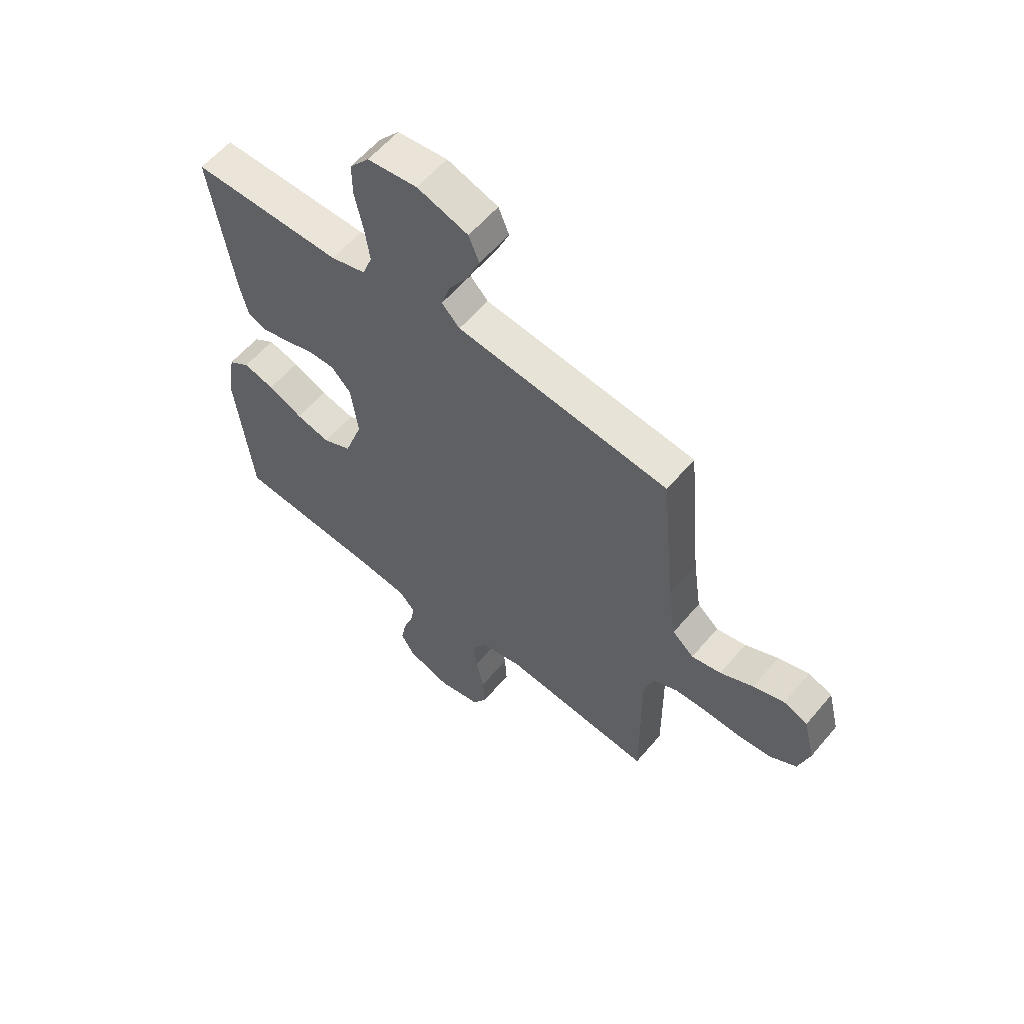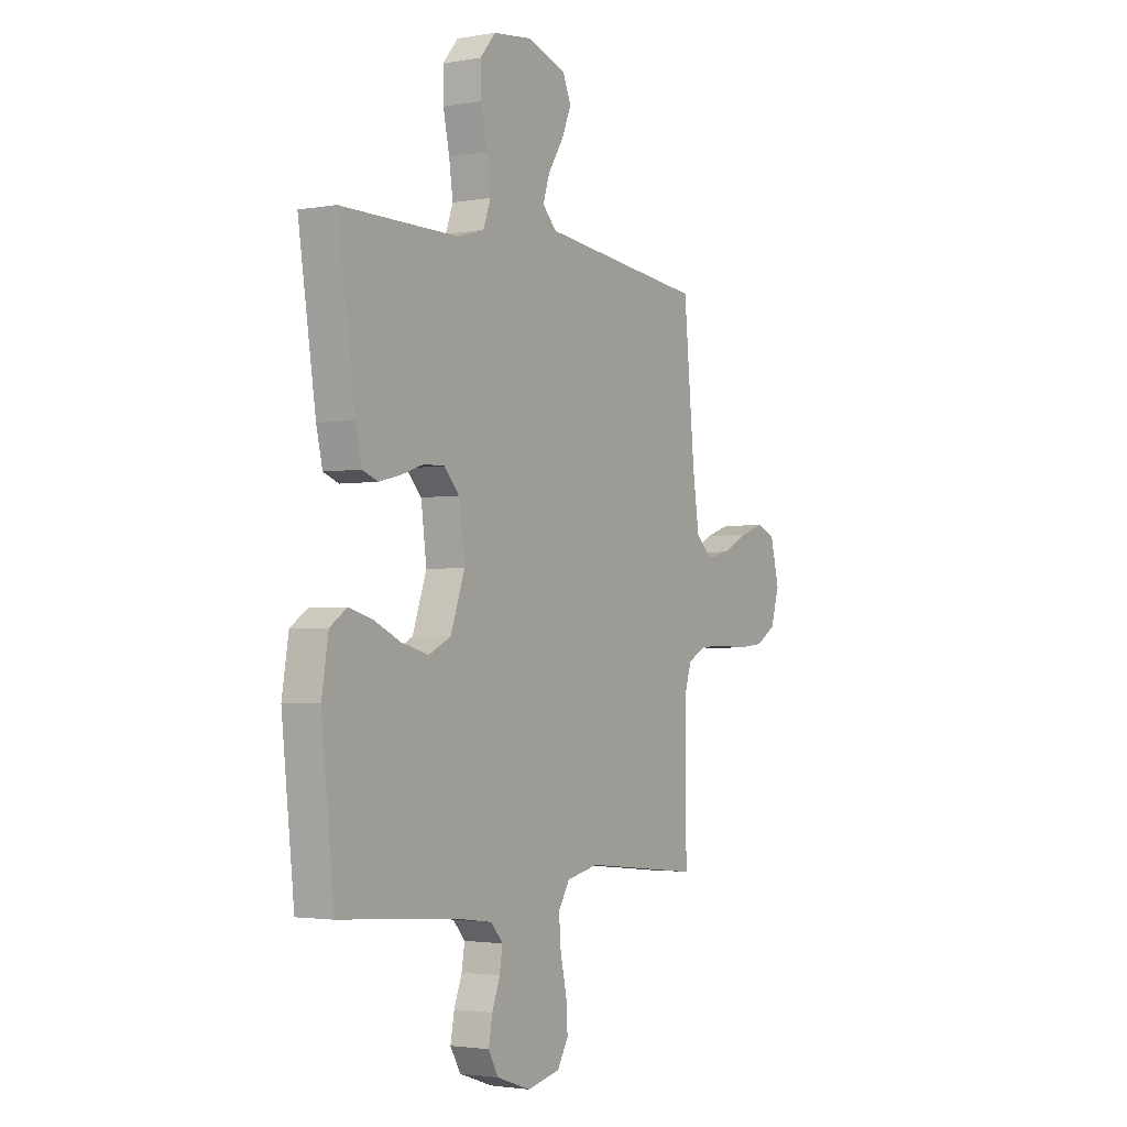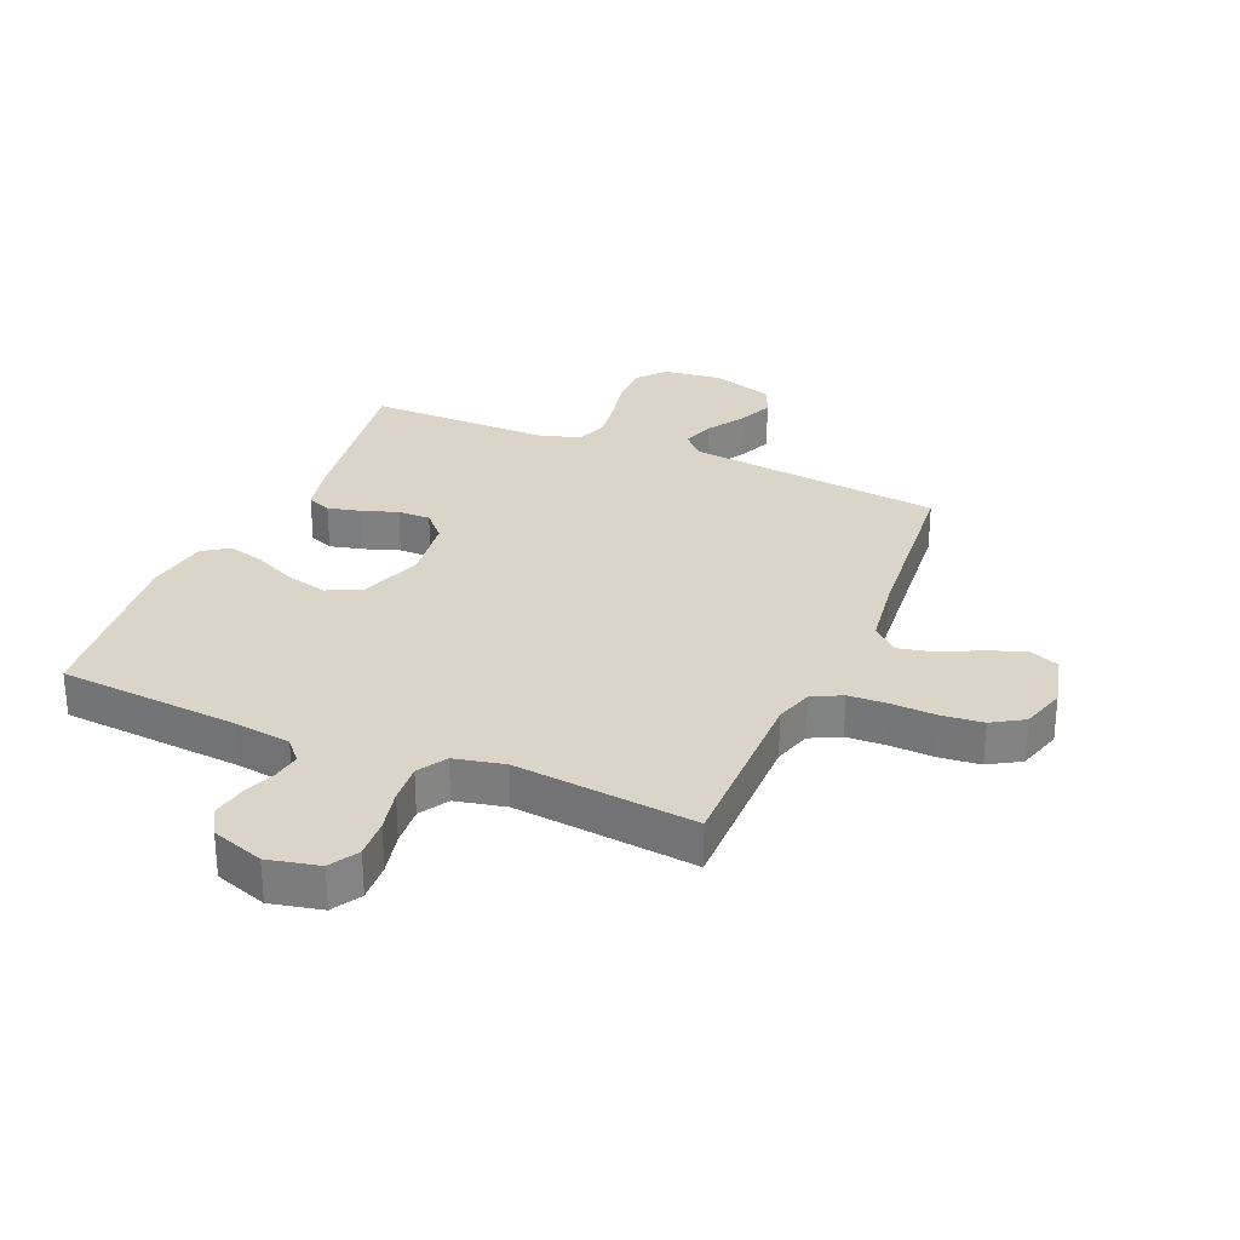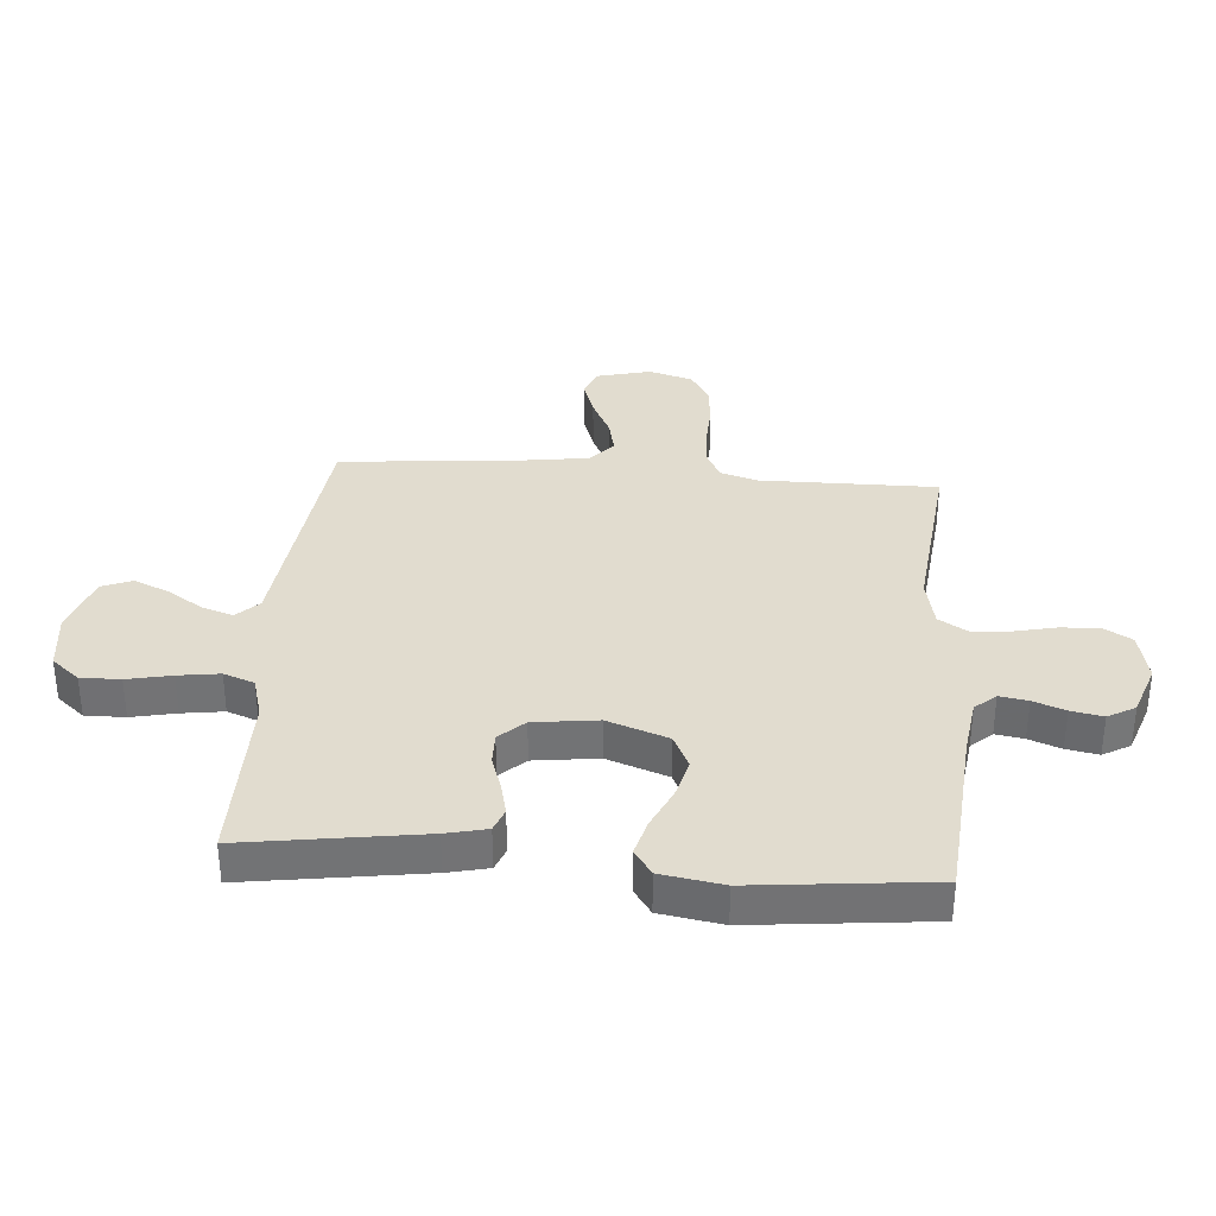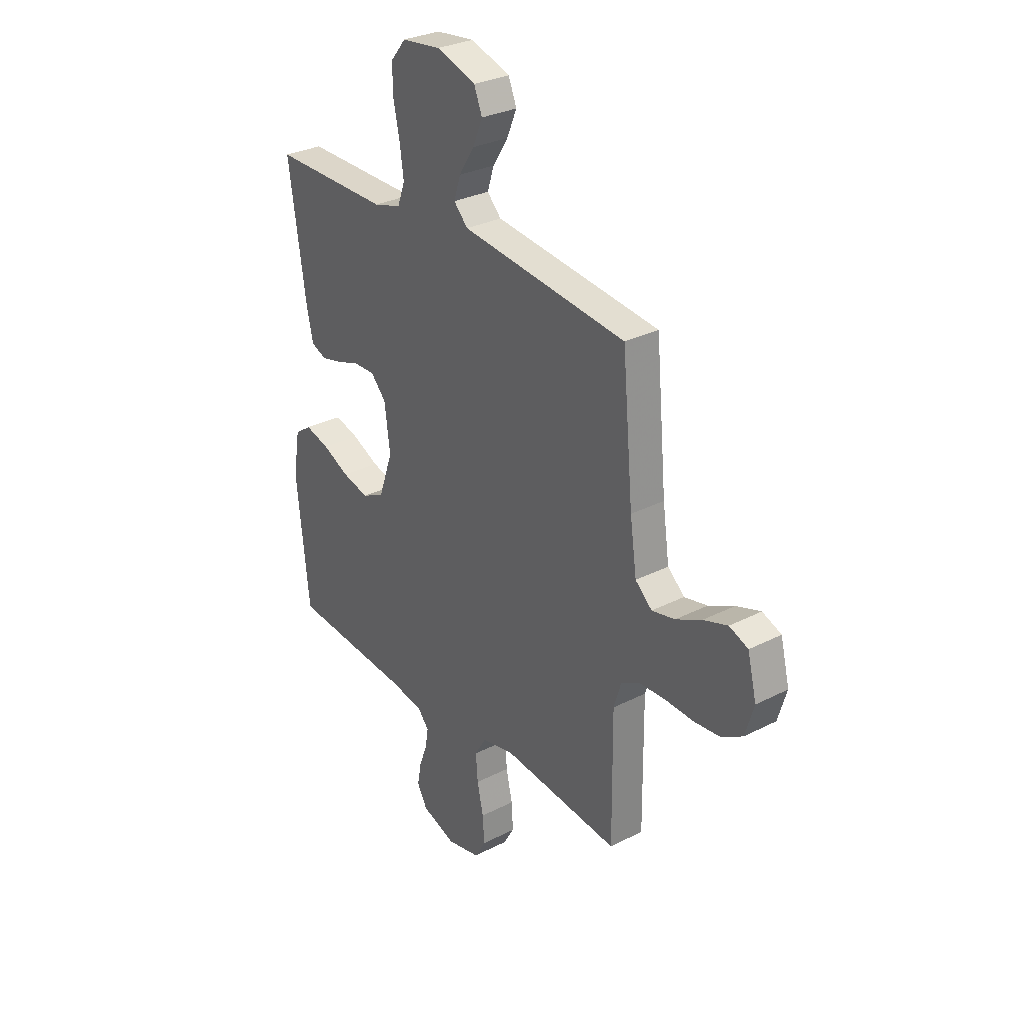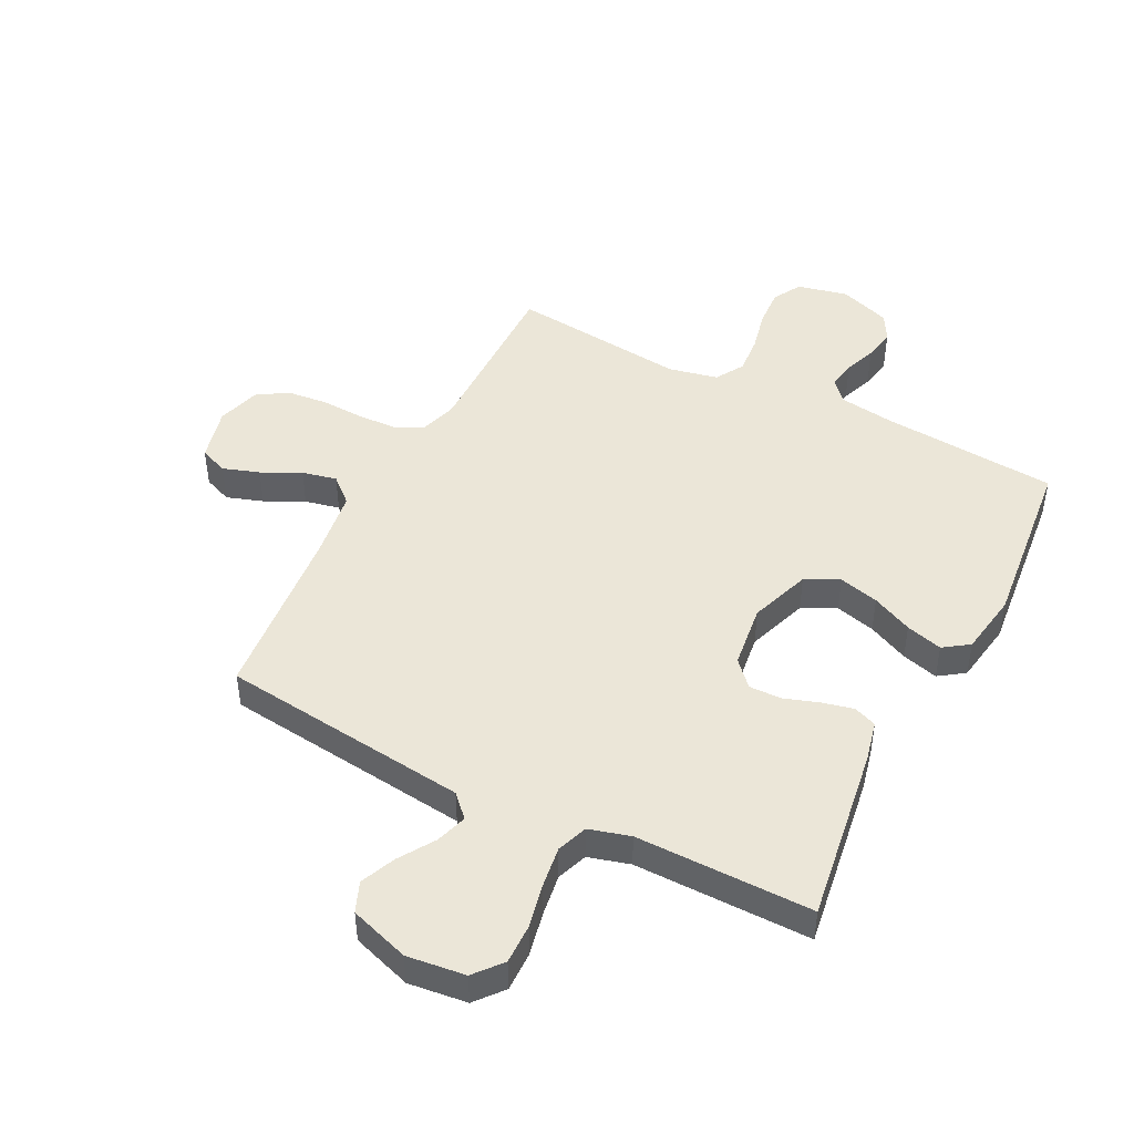
<metadata>
{"format":"obj","ext":"obj","renderer":"f3d","projection":"perspective","resolution":1024,"background":"white","views":[{"elev":59.0,"azim":-140.1,"up":"+Z"},{"elev":-2.4,"azim":122.0,"up":"+Z"},{"elev":29.4,"azim":-156.9,"up":"+Y"},{"elev":34.5,"azim":94.6,"up":"+Y"},{"elev":30.0,"azim":-126.7,"up":"+Z"},{"elev":46.5,"azim":27.1,"up":"+Y"}]}
</metadata>
<code>
v -0.5 0.07 0.5
v -0.2 0.07 0.534
v -0.077 0.07 0.548
v -0.041 0.07 0.585
v -0.058 0.07 0.638
v -0.097 0.07 0.699
v -0.122 0.07 0.758
v -0.101 0.07 0.809
v 0 0.07 0.842
v 0.099 0.07 0.83
v 0.138 0.07 0.783
v 0.137 0.07 0.716
v 0.121 0.07 0.641
v 0.111 0.07 0.571
v 0.13 0.07 0.519
v 0.2 0.07 0.499
v 0.5 0.07 0.5
v 0.455 0.07 0.2
v 0.439 0.07 0.131
v 0.4 0.07 0.116
v 0.346 0.07 0.129
v 0.287 0.07 0.149
v 0.233 0.07 0.15
v 0.194 0.07 0.108
v 0.18 0.07 0
v 0.216 0.07 -0.103
v 0.273 0.07 -0.131
v 0.341 0.07 -0.114
v 0.41 0.07 -0.082
v 0.472 0.07 -0.065
v 0.515 0.07 -0.095
v 0.532 0.07 -0.2
v 0.5 0.07 -0.5
v 0.2 0.07 -0.523
v 0.106 0.07 -0.536
v 0.075 0.07 -0.571
v 0.083 0.07 -0.619
v 0.103 0.07 -0.673
v 0.113 0.07 -0.727
v 0.087 0.07 -0.773
v 0 0.07 -0.803
v -0.085 0.07 -0.784
v -0.113 0.07 -0.736
v -0.109 0.07 -0.671
v -0.093 0.07 -0.6
v -0.088 0.07 -0.535
v -0.117 0.07 -0.487
v -0.2 0.07 -0.469
v -0.5 0.07 -0.5
v -0.497 0.07 -0.2
v -0.516 0.07 -0.138
v -0.565 0.07 -0.113
v -0.631 0.07 -0.11
v -0.704 0.07 -0.113
v -0.772 0.07 -0.106
v -0.824 0.07 -0.074
v -0.846 0.07 0
v -0.823 0.07 0.092
v -0.775 0.07 0.111
v -0.713 0.07 0.09
v -0.647 0.07 0.057
v -0.588 0.07 0.044
v -0.545 0.07 0.082
v -0.528 0.07 0.2
v -0.5 0 0.5
v -0.2 0 0.534
v -0.077 0 0.548
v -0.041 0 0.585
v -0.058 0 0.638
v -0.097 0 0.699
v -0.122 0 0.758
v -0.101 0 0.809
v 0 0 0.842
v 0.099 0 0.83
v 0.138 0 0.783
v 0.137 0 0.716
v 0.121 0 0.641
v 0.111 0 0.571
v 0.13 0 0.519
v 0.2 0 0.499
v 0.5 0 0.5
v 0.455 0 0.2
v 0.439 0 0.131
v 0.4 0 0.116
v 0.346 0 0.129
v 0.287 0 0.149
v 0.233 0 0.15
v 0.194 0 0.108
v 0.18 0 0
v 0.216 0 -0.103
v 0.273 0 -0.131
v 0.341 0 -0.114
v 0.41 0 -0.082
v 0.472 0 -0.065
v 0.515 0 -0.095
v 0.532 0 -0.2
v 0.5 0 -0.5
v 0.2 0 -0.523
v 0.106 0 -0.536
v 0.075 0 -0.571
v 0.083 0 -0.619
v 0.103 0 -0.673
v 0.113 0 -0.727
v 0.087 0 -0.773
v 0 0 -0.803
v -0.085 0 -0.784
v -0.113 0 -0.736
v -0.109 0 -0.671
v -0.093 0 -0.6
v -0.088 0 -0.535
v -0.117 0 -0.487
v -0.2 0 -0.469
v -0.5 0 -0.5
v -0.497 0 -0.2
v -0.516 0 -0.138
v -0.565 0 -0.113
v -0.631 0 -0.11
v -0.704 0 -0.113
v -0.772 0 -0.106
v -0.824 0 -0.074
v -0.846 0 0
v -0.823 0 0.092
v -0.775 0 0.111
v -0.713 0 0.09
v -0.647 0 0.057
v -0.588 0 0.044
v -0.545 0 0.082
v -0.528 0 0.2
f 59 60 61
f 58 59 61
f 57 58 61
f 56 57 61
f 55 56 61
f 54 55 61
f 53 54 61
f 52 53 61 62
f 51 52 62 63
f 48 49 50
f 51 63 64
f 50 51 64
f 48 50 64
f 47 48 64
f 43 44 45
f 42 43 45
f 41 42 45
f 40 41 45
f 39 40 45
f 38 39 45
f 37 38 45
f 36 37 45 46
f 64 1 2
f 47 64 2
f 46 47 2
f 36 46 2
f 35 36 2
f 32 33 34
f 31 32 34
f 30 31 34
f 29 30 34
f 28 29 34
f 20 21 22
f 19 20 22
f 18 19 22
f 17 18 22
f 16 17 22
f 15 16 22 23
f 14 15 23 24
f 11 12 13
f 10 11 13
f 9 10 13
f 8 9 13
f 7 8 13
f 6 7 13
f 5 6 13
f 4 5 13 14
f 14 24 25
f 4 14 25
f 3 4 25
f 27 28 34 35
f 26 27 35
f 25 26 35
f 3 25 35
f 2 3 35
f 125 124 123
f 125 123 122
f 125 122 121
f 125 121 120
f 125 120 119
f 125 119 118
f 125 118 117
f 126 125 117 116
f 127 126 116 115
f 114 113 112
f 128 127 115
f 128 115 114
f 128 114 112
f 128 112 111
f 109 108 107
f 109 107 106
f 109 106 105
f 109 105 104
f 109 104 103
f 109 103 102
f 109 102 101
f 110 109 101 100
f 66 65 128
f 66 128 111
f 66 111 110
f 66 110 100
f 66 100 99
f 98 97 96
f 98 96 95
f 98 95 94
f 98 94 93
f 98 93 92
f 86 85 84
f 86 84 83
f 86 83 82
f 86 82 81
f 86 81 80
f 87 86 80 79
f 88 87 79 78
f 77 76 75
f 77 75 74
f 77 74 73
f 77 73 72
f 77 72 71
f 77 71 70
f 77 70 69
f 78 77 69 68
f 89 88 78
f 89 78 68
f 89 68 67
f 99 98 92 91
f 99 91 90
f 99 90 89
f 99 89 67
f 99 67 66
f 1 65 66 2
f 2 66 67 3
f 3 67 68 4
f 4 68 69 5
f 5 69 70 6
f 6 70 71 7
f 7 71 72 8
f 8 72 73 9
f 9 73 74 10
f 10 74 75 11
f 11 75 76 12
f 12 76 77 13
f 13 77 78 14
f 14 78 79 15
f 15 79 80 16
f 16 80 81 17
f 17 81 82 18
f 18 82 83 19
f 19 83 84 20
f 20 84 85 21
f 21 85 86 22
f 22 86 87 23
f 23 87 88 24
f 24 88 89 25
f 25 89 90 26
f 26 90 91 27
f 27 91 92 28
f 28 92 93 29
f 29 93 94 30
f 30 94 95 31
f 31 95 96 32
f 32 96 97 33
f 33 97 98 34
f 34 98 99 35
f 35 99 100 36
f 36 100 101 37
f 37 101 102 38
f 38 102 103 39
f 39 103 104 40
f 40 104 105 41
f 41 105 106 42
f 42 106 107 43
f 43 107 108 44
f 44 108 109 45
f 45 109 110 46
f 46 110 111 47
f 47 111 112 48
f 48 112 113 49
f 49 113 114 50
f 50 114 115 51
f 51 115 116 52
f 52 116 117 53
f 53 117 118 54
f 54 118 119 55
f 55 119 120 56
f 56 120 121 57
f 57 121 122 58
f 58 122 123 59
f 59 123 124 60
f 60 124 125 61
f 61 125 126 62
f 62 126 127 63
f 63 127 128 64
f 64 128 65 1

</code>
